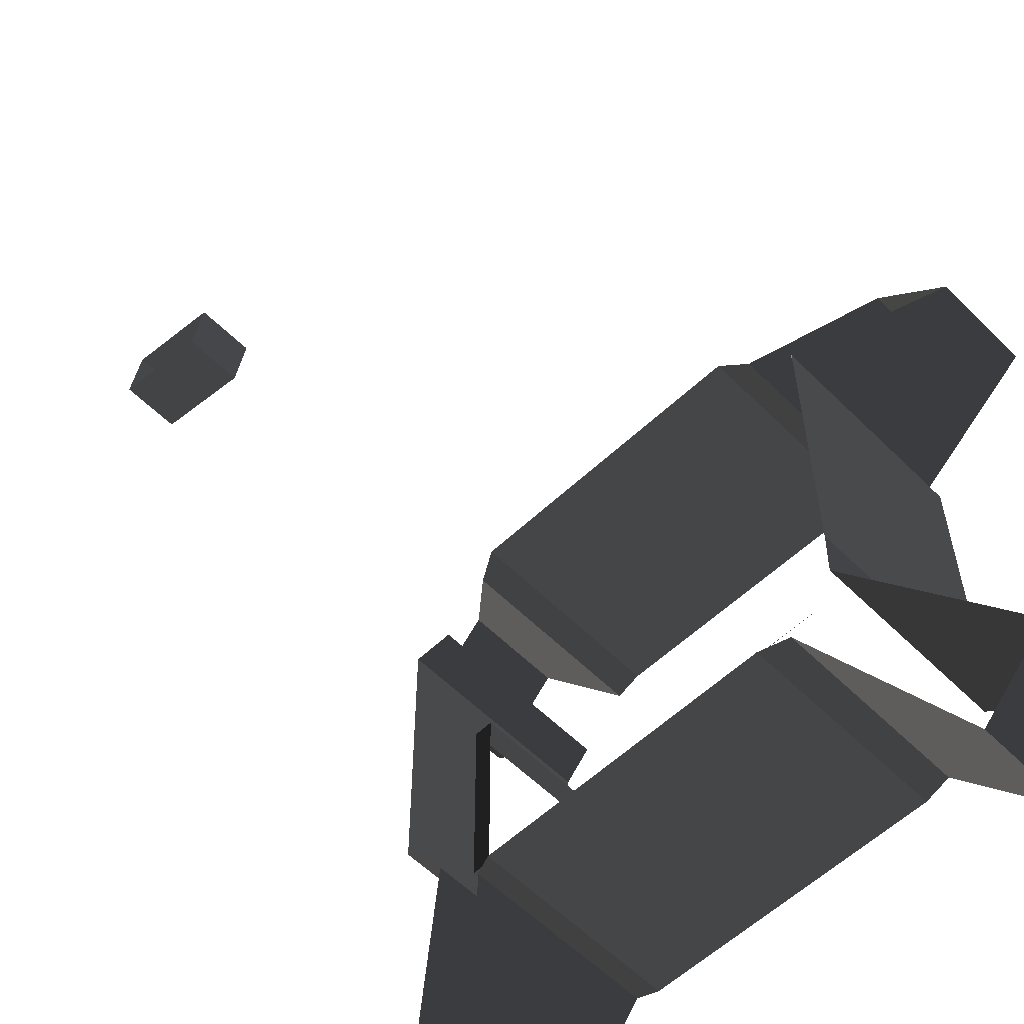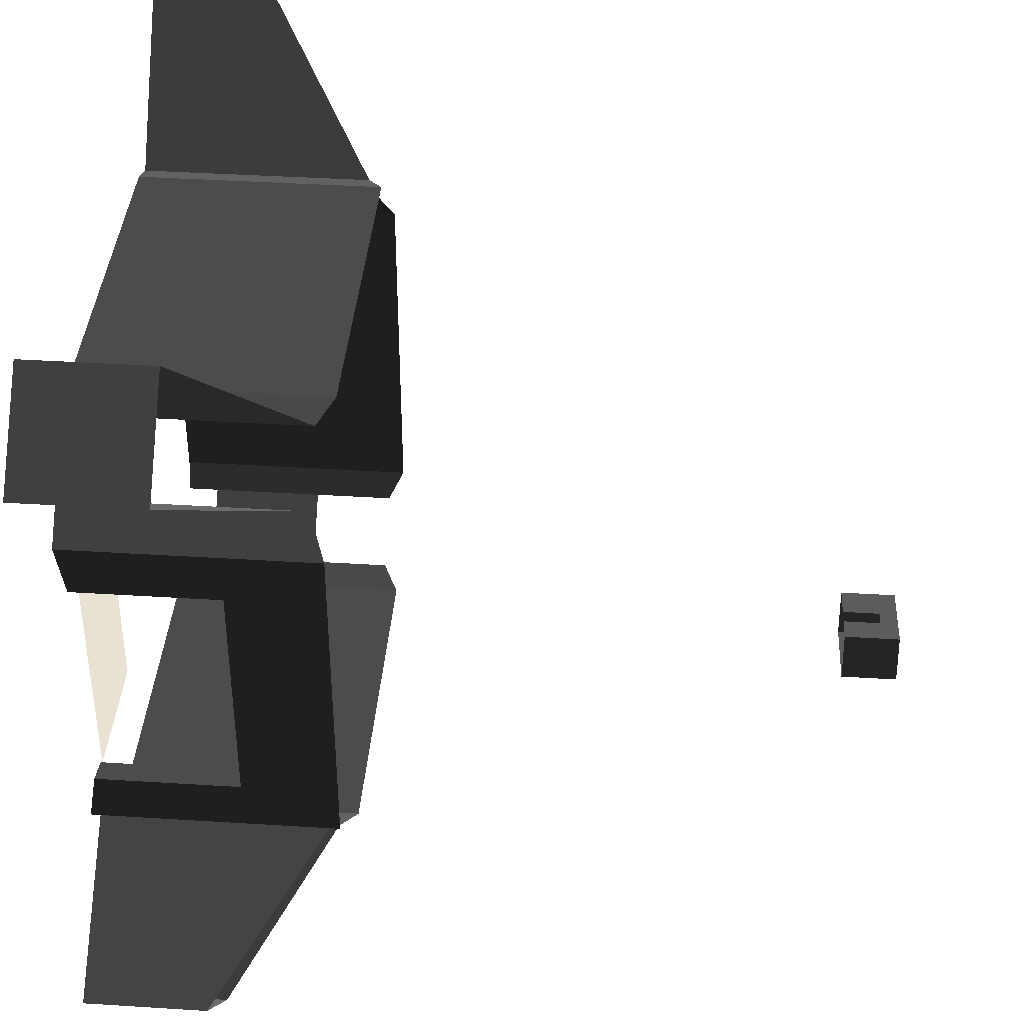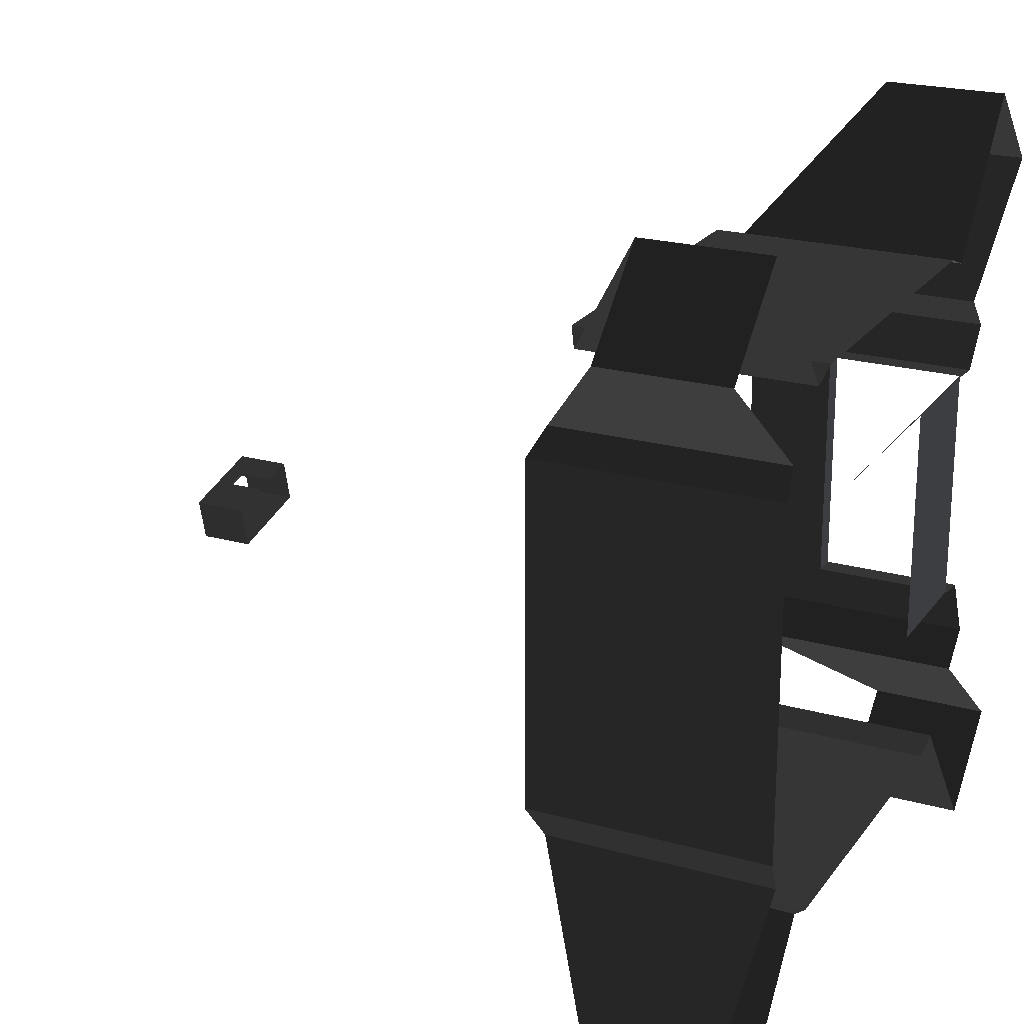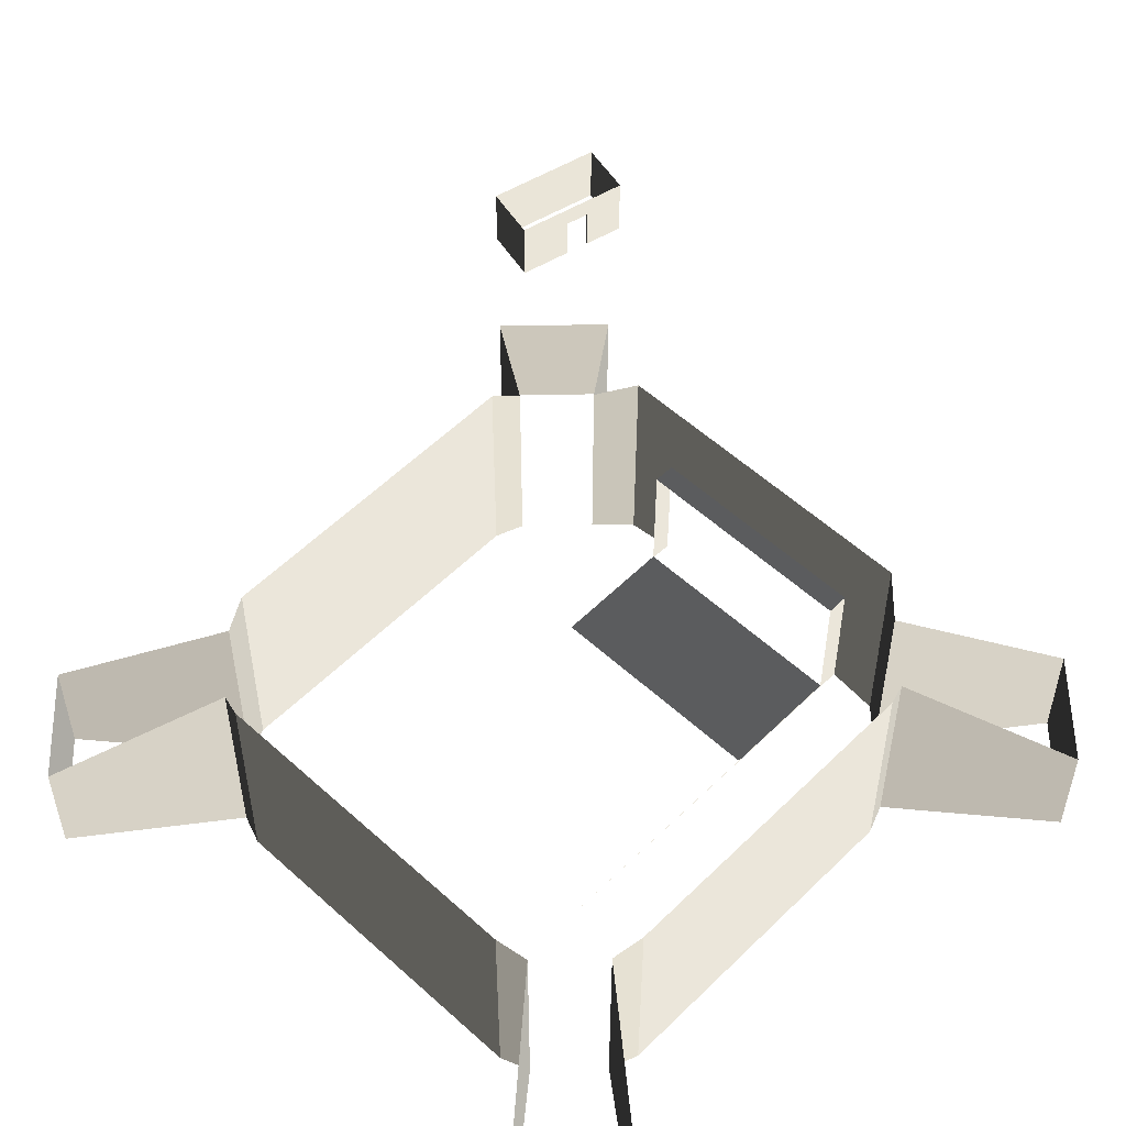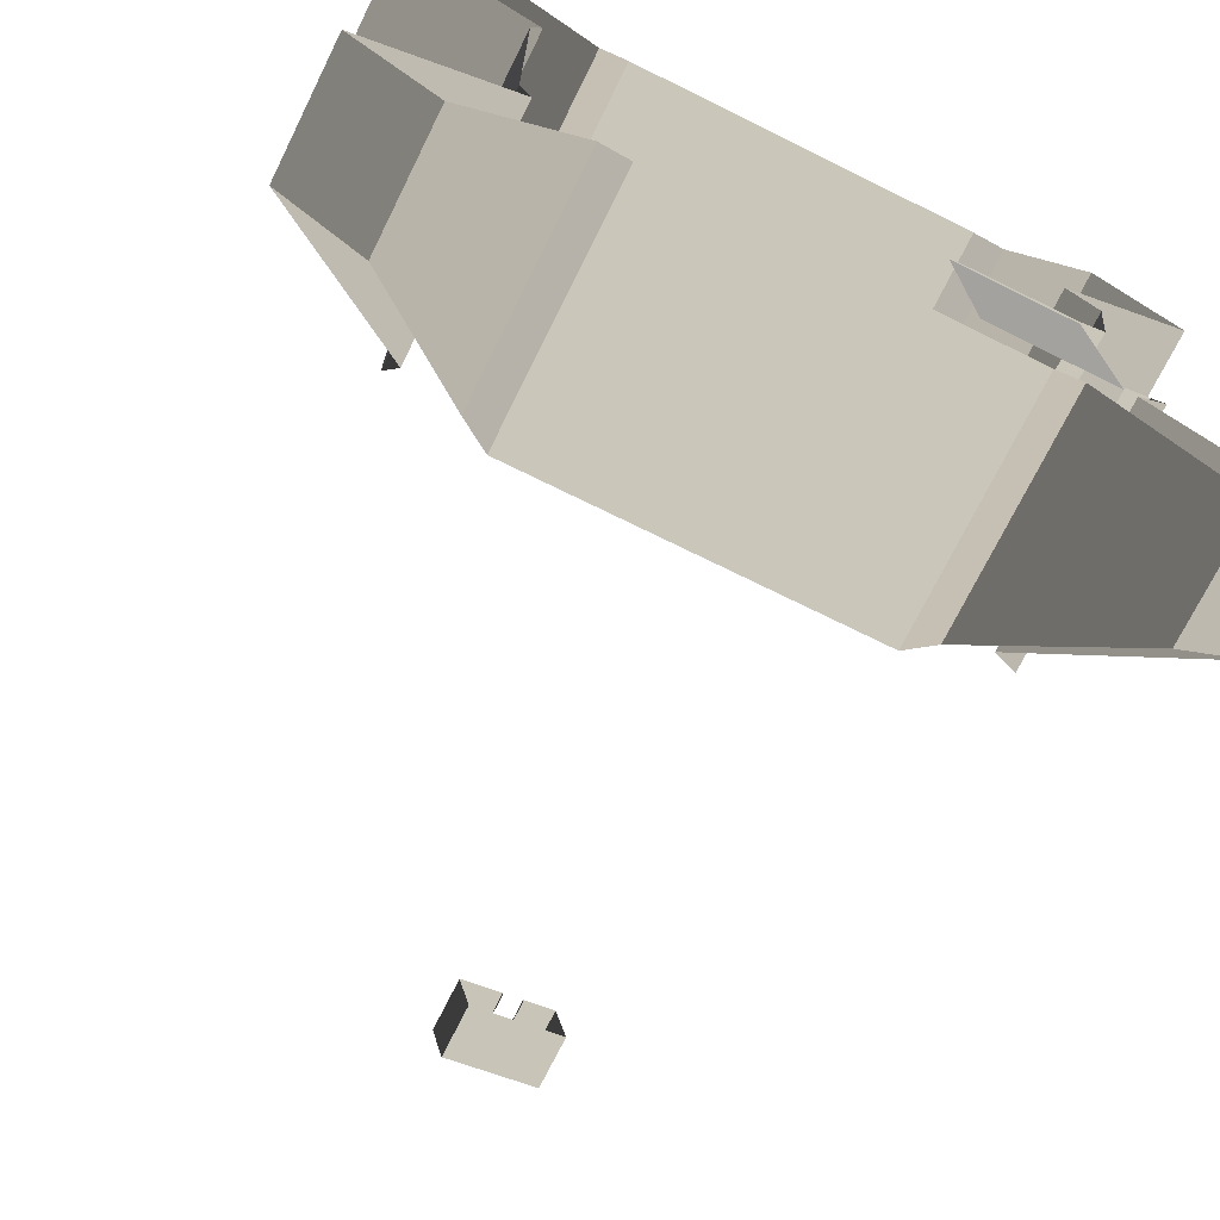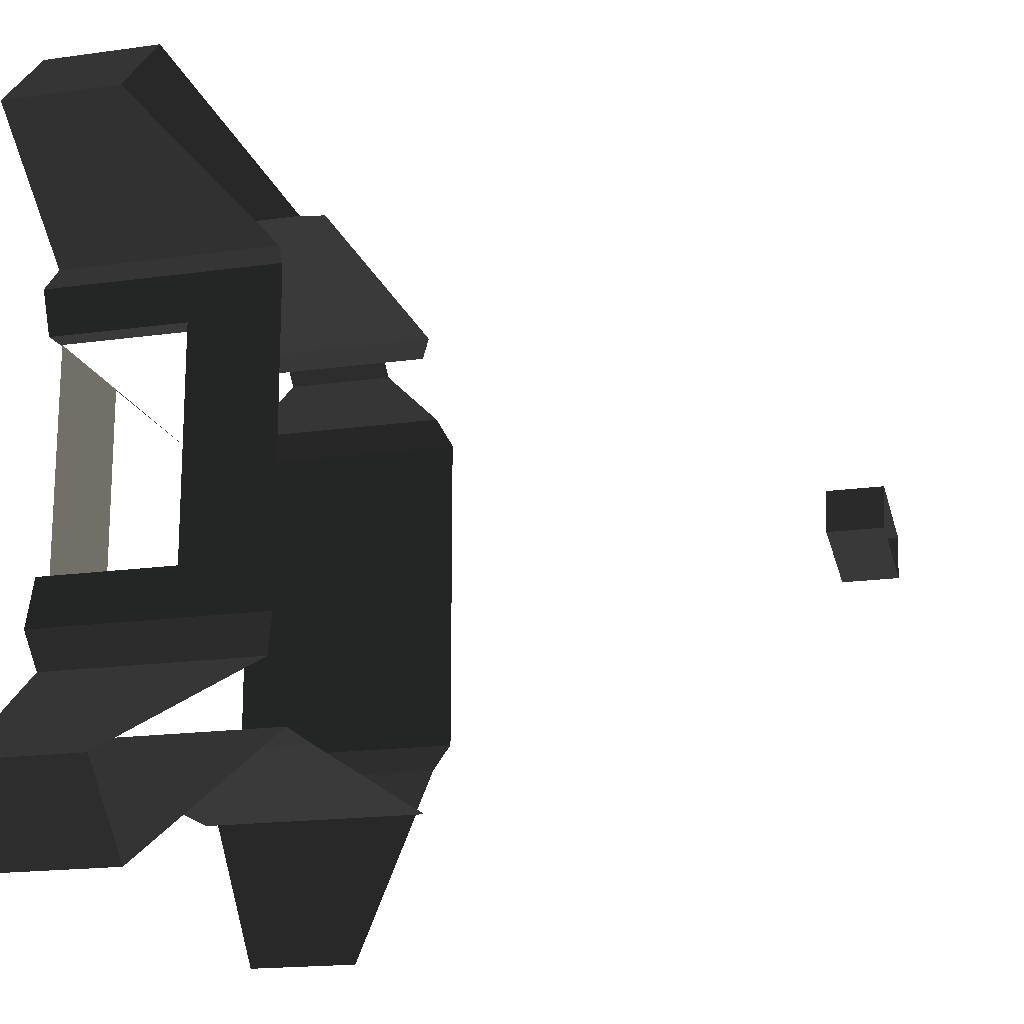
<metadata>
{"format":"obj","ext":"obj","renderer":"f3d","projection":"perspective","resolution":1024,"background":"white","views":[{"elev":-57.5,"azim":44.3,"up":"+Y"},{"elev":39.7,"azim":-85.5,"up":"+Y"},{"elev":21.9,"azim":116.1,"up":"+Y"},{"elev":54.8,"azim":133.9,"up":"+Z"},{"elev":-72.4,"azim":153.7,"up":"+Y"},{"elev":-17.7,"azim":-74.5,"up":"+Y"}]}
</metadata>
<code>
v -2.371 -7.055 29.05
v -6.738 -5.967 32.95
v -6.738 -5.967 29.05
v -8.823 -5.448 32.95
v -12.17 -4.614 34.8
v -2.371 -7.055 34.8
v -8.823 -5.448 29.05
v -12.17 -4.614 29.05
v -13.33 -9.268 29.05
v -13.33 -9.268 34.8
v -3.531 -11.71 34.8
v -3.531 -11.71 29.05
v -12.17 -4.614 29.05
v -12.17 -4.614 34.8
v -13.33 -9.268 34.8
v -13.33 -9.268 29.05
v -3.531 -11.71 29.05
v -3.531 -11.71 34.8
v -2.371 -7.055 34.8
v -2.371 -7.055 29.05
v -8.823 -5.448 32.95
v -8.876 -5.659 32.95
v -6.791 -6.179 32.95
v -6.738 -5.967 32.95
v -2.371 -7.055 34.8
v -6.738 -5.967 32.95
v -2.371 -7.055 29.05
v -8.823 -5.448 29.05
v -8.875 -5.659 29.05
v -8.876 -5.659 32.95
v -8.823 -5.448 32.95
v -6.738 -5.967 32.95
v -6.791 -6.179 32.95
v -6.791 -6.179 29.05
v -6.738 -5.967 29.05
v -8.823 -5.448 32.95
v -12.17 -4.614 34.8
v -12.17 -4.614 29.05
v -30.98 12.87 -32.58
v -28.56 12.87 -32.58
v -28.56 12.87 -47.7
v -30.98 12.87 -47.88
v 27.59 -21.79 -48.8
v 43.14 -34.06 -48.78
v 43.14 -34.06 -35.63
v 27.59 -21.79 -24.21
v -27.59 -21.79 -24.21
v -43.14 -34.06 -35.63
v -43.14 -34.06 -48.78
v -27.59 -21.79 -48.8
v -21.79 27.59 -24.21
v -34.06 43.14 -35.63
v -34.06 43.14 -48.78
v -21.79 27.59 -48.8
v 18.64 -28.8 -22.5
v 18.64 -28.8 -48.8
v -18.64 -28.8 -48.8
v -18.64 -28.8 -22.5
v -18.64 28.8 -22.5
v -18.64 28.8 -48.8
v 18.64 28.8 -48.8
v 18.64 28.8 -22.5
v 43.14 34.06 -35.63
v 34.06 43.14 -35.63
v 34.06 43.14 -48.78
v 43.14 34.06 -48.78
v 28.8 18.64 -22.5
v 28.8 18.64 -48.8
v 28.8 -18.64 -48.8
v 28.8 -18.64 -22.5
v -18.64 -28.8 -48.8
v -21.79 -27.59 -48.8
v -21.79 -27.59 -24.21
v -18.64 -28.8 -22.5
v -30.98 -18.25 -22.5
v -27.59 -21.79 -24.21
v -27.59 -21.79 -48.8
v -30.98 -18.25 -48.8
v -18.64 28.8 -22.5
v -21.79 27.59 -24.21
v -21.79 27.59 -48.8
v -18.64 28.8 -48.8
v -30.98 18.25 -48.8
v -27.59 21.79 -48.8
v -27.59 21.79 -24.21
v -30.98 18.25 -22.5
v 28.8 18.64 -22.5
v 27.59 21.79 -24.21
v 27.59 21.79 -48.8
v 28.8 18.64 -48.8
v 18.64 28.8 -48.8
v 21.79 27.59 -48.8
v 21.79 27.59 -24.21
v 18.64 28.8 -22.5
v 18.64 -28.8 -22.5
v 21.79 -27.59 -24.21
v 21.79 -27.59 -48.8
v 18.64 -28.8 -48.8
v 28.8 -18.64 -48.8
v 27.59 -21.79 -48.8
v 27.59 -21.79 -24.21
v 28.8 -18.64 -22.5
v -34.06 43.14 -35.63
v -43.14 34.06 -35.63
v -43.14 34.06 -48.78
v -34.06 43.14 -48.78
v 34.06 -43.14 -35.63
v 43.14 -34.06 -35.63
v 43.14 -34.06 -48.78
v 34.06 -43.14 -48.78
v -34.06 -43.14 -48.78
v -43.14 -34.06 -48.78
v -43.14 -34.06 -35.63
v -34.06 -43.14 -35.63
v -21.79 -27.59 -48.8
v -34.06 -43.14 -48.78
v -34.06 -43.14 -35.63
v -21.79 -27.59 -24.21
v 27.59 21.79 -24.21
v 43.14 34.06 -35.63
v 43.14 34.06 -48.78
v 27.59 21.79 -48.8
v -27.59 21.79 -48.8
v -43.14 34.06 -48.78
v -43.14 34.06 -35.63
v -27.59 21.79 -24.21
v 21.79 -27.59 -24.21
v 34.06 -43.14 -35.63
v 34.06 -43.14 -48.78
v 21.79 -27.59 -48.8
v 21.79 27.59 -48.8
v 34.06 43.14 -48.78
v 34.06 43.14 -35.63
v 21.79 27.59 -24.21
v -30.98 -12.87 -32.58
v -30.98 -18.25 -22.5
v -30.98 -18.25 -48.8
v -30.98 -12.87 -47.88
v -30.98 12.87 -32.58
v -30.98 18.25 -22.5
v -30.98 12.87 -47.88
v -30.98 18.25 -48.8
v -30.98 -12.87 -32.58
v -28.56 -12.87 -32.58
v -28.56 12.87 -32.58
v -30.98 12.87 -32.58
v -30.98 -12.87 -47.88
v -28.56 -12.87 -47.7
v -28.56 -12.87 -32.58
v -30.98 -12.87 -32.58
v -28.56 12.87 -47.51
v -14.78 12.87 -47.51
v -14.78 -12.87 -47.51
v -28.56 -12.87 -47.51
v -14.78 12.87 -47.64
v -28.56 12.87 -47.7
v -28.56 12.87 -47.51
v 12.78 12.87 -47.51
v -14.78 12.87 -47.51
g Barrel_Building_34760_0
f 1 3 2
f 4 5 2
f 6 2 5
f 7 8 4
f 9 11 10
f 9 12 11
f 13 15 14
f 13 16 15
f 17 19 18
f 17 20 19
f 21 23 22
f 21 24 23
f 25 27 26
f 28 30 29
f 28 31 30
f 32 34 33
f 32 35 34
f 36 38 37
f 39 41 40
f 39 42 41
f 43 45 44
f 43 46 45
f 47 49 48
f 47 50 49
f 51 53 52
f 51 54 53
f 55 57 56
f 55 58 57
f 59 61 60
f 59 62 61
f 63 65 64
f 63 66 65
f 67 69 68
f 67 70 69
f 71 73 72
f 71 74 73
f 75 77 76
f 75 78 77
f 79 81 80
f 79 82 81
f 83 85 84
f 83 86 85
f 87 89 88
f 87 90 89
f 91 93 92
f 91 94 93
f 95 97 96
f 95 98 97
f 99 101 100
f 99 102 101
f 103 105 104
f 103 106 105
f 107 109 108
f 107 110 109
f 111 113 112
f 111 114 113
f 115 117 116
f 115 118 117
f 119 121 120
f 119 122 121
f 123 125 124
f 123 126 125
f 127 129 128
f 127 130 129
f 131 133 132
f 131 134 133
f 135 137 136
f 135 138 137
f 139 135 136
f 139 136 140
f 141 139 140
f 141 140 142
f 143 145 144
f 143 146 145
f 147 149 148
f 147 150 149
f 151 153 152
f 151 154 153
f 155 157 156
f 157 155 158
f 157 158 159

</code>
